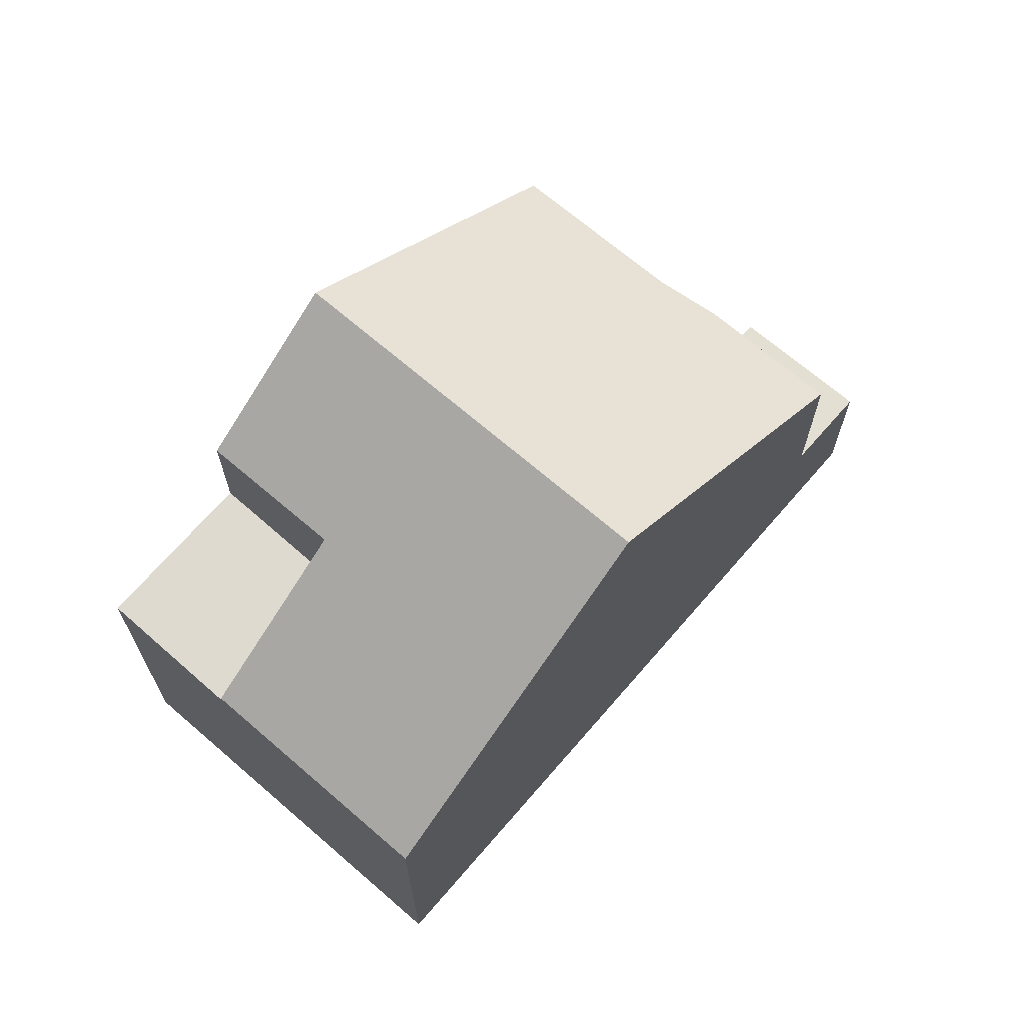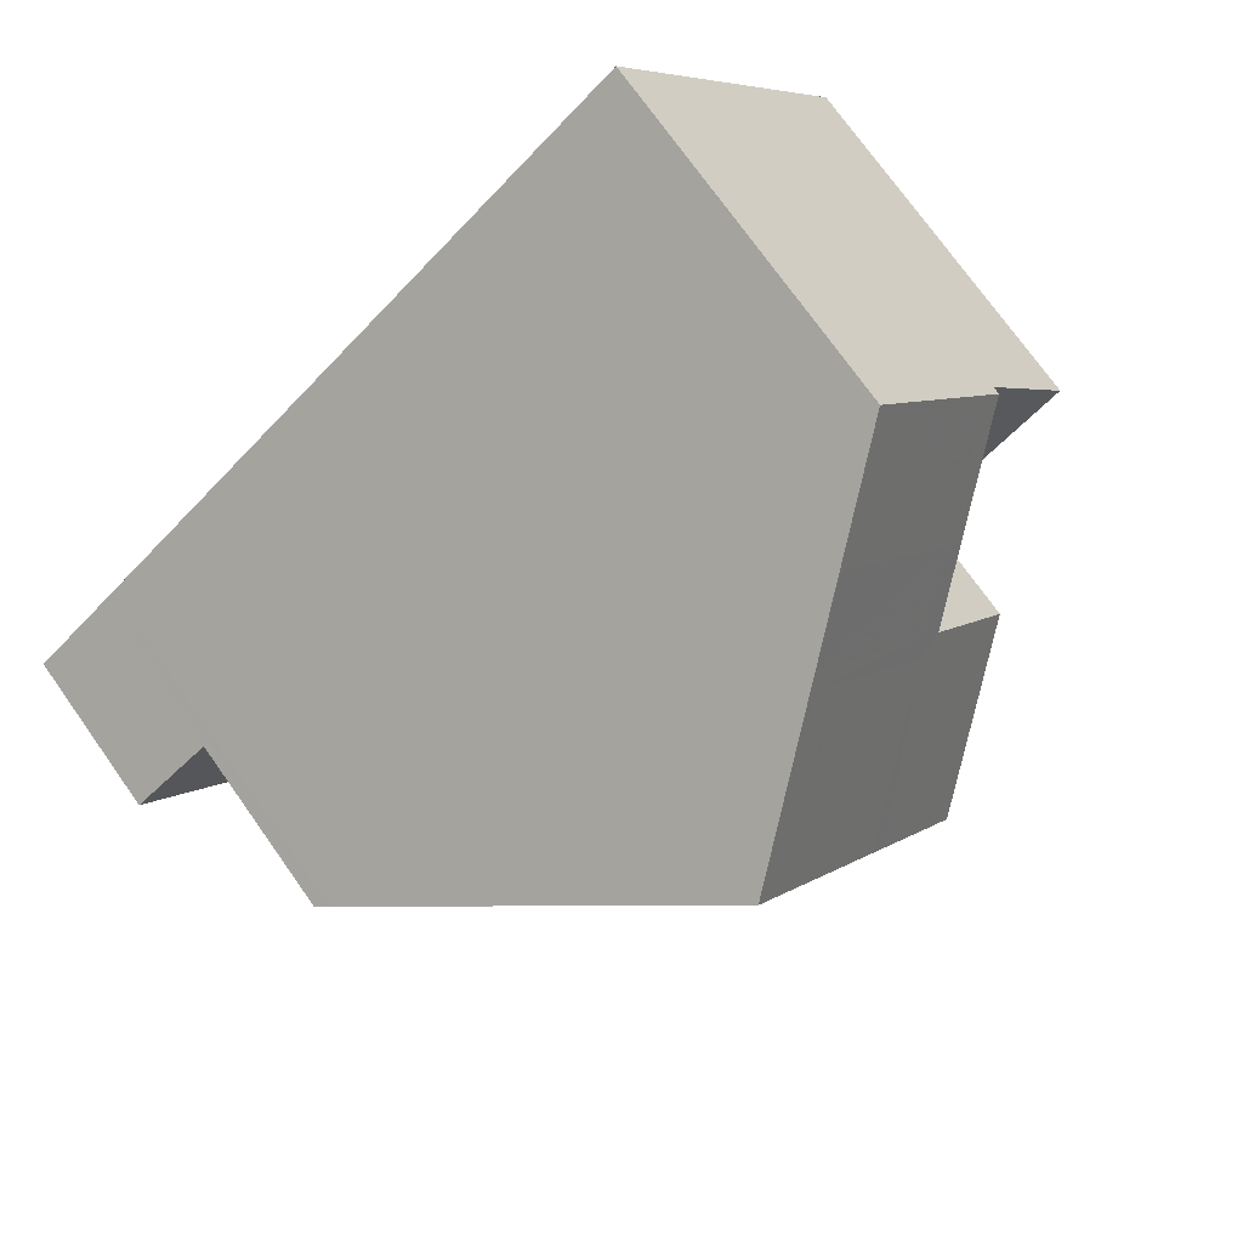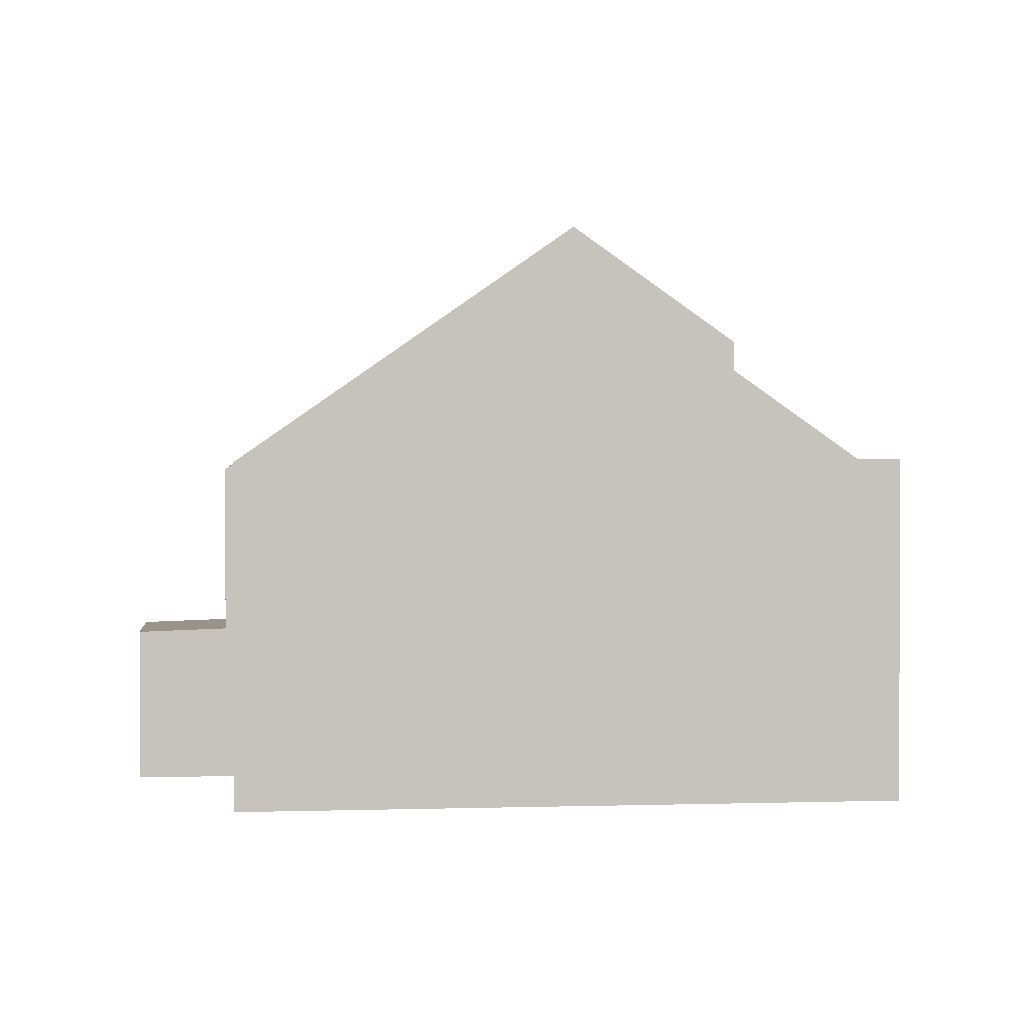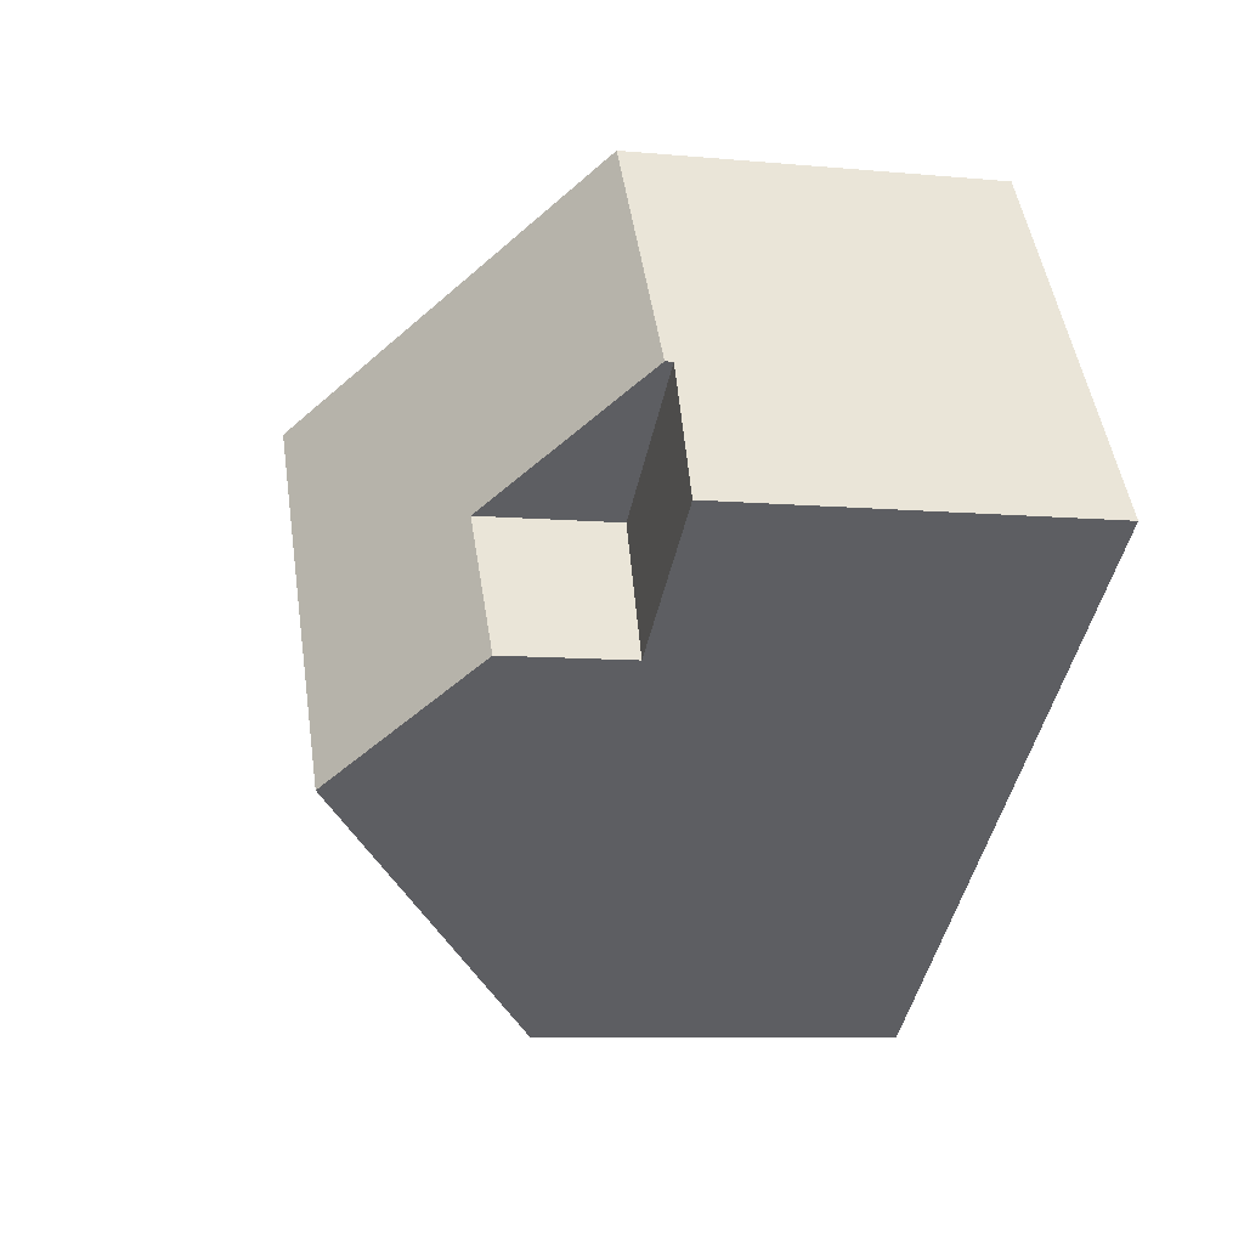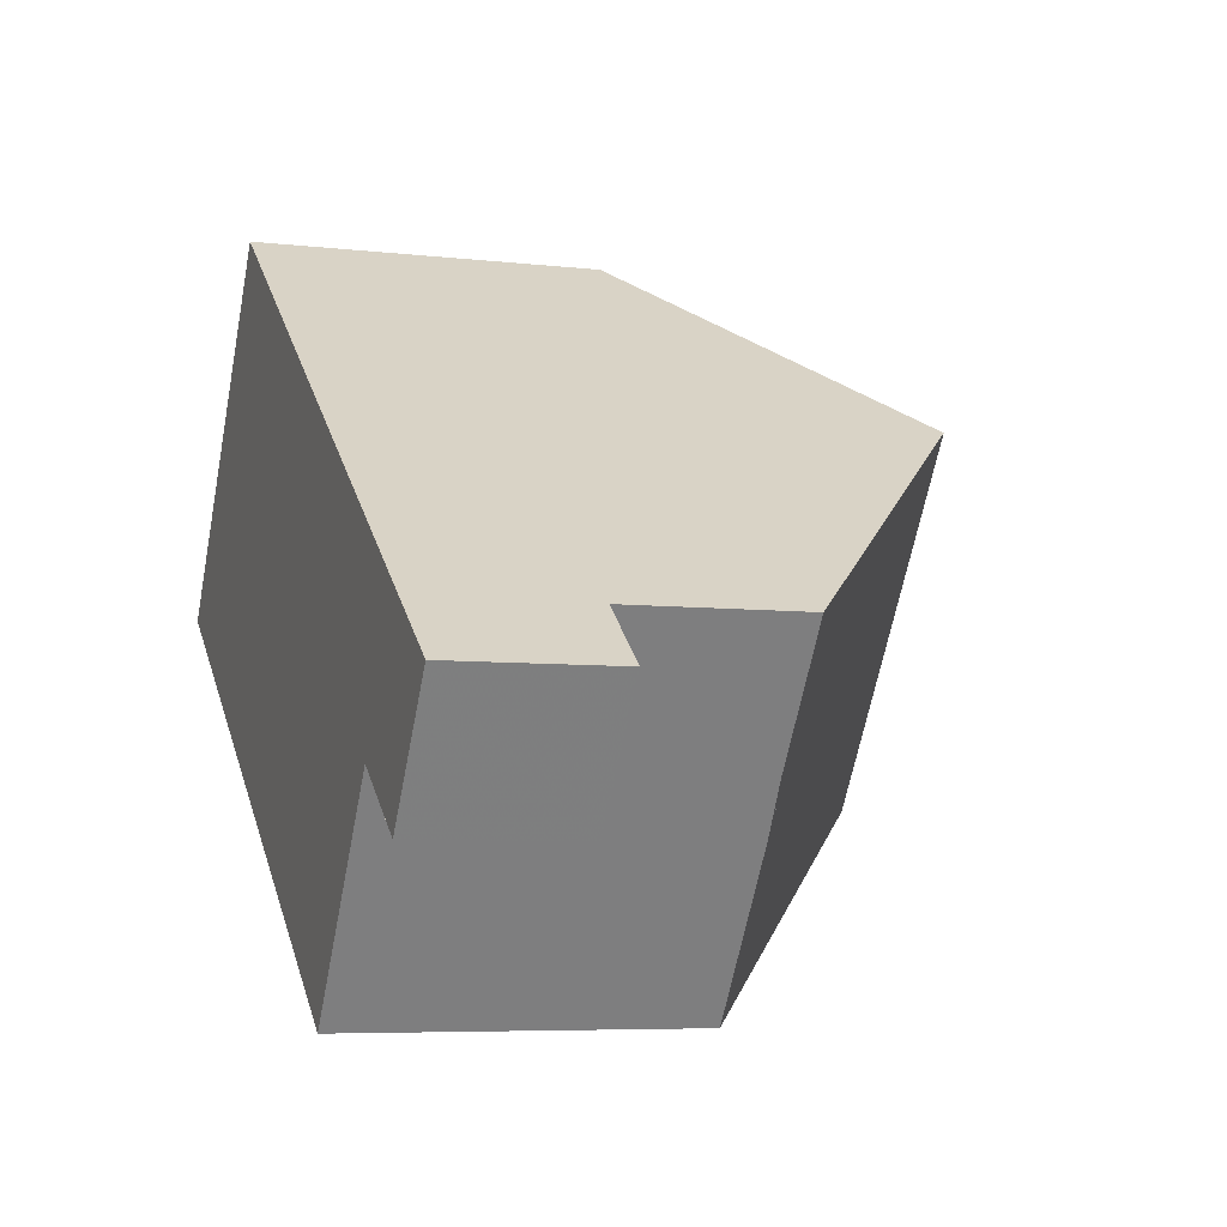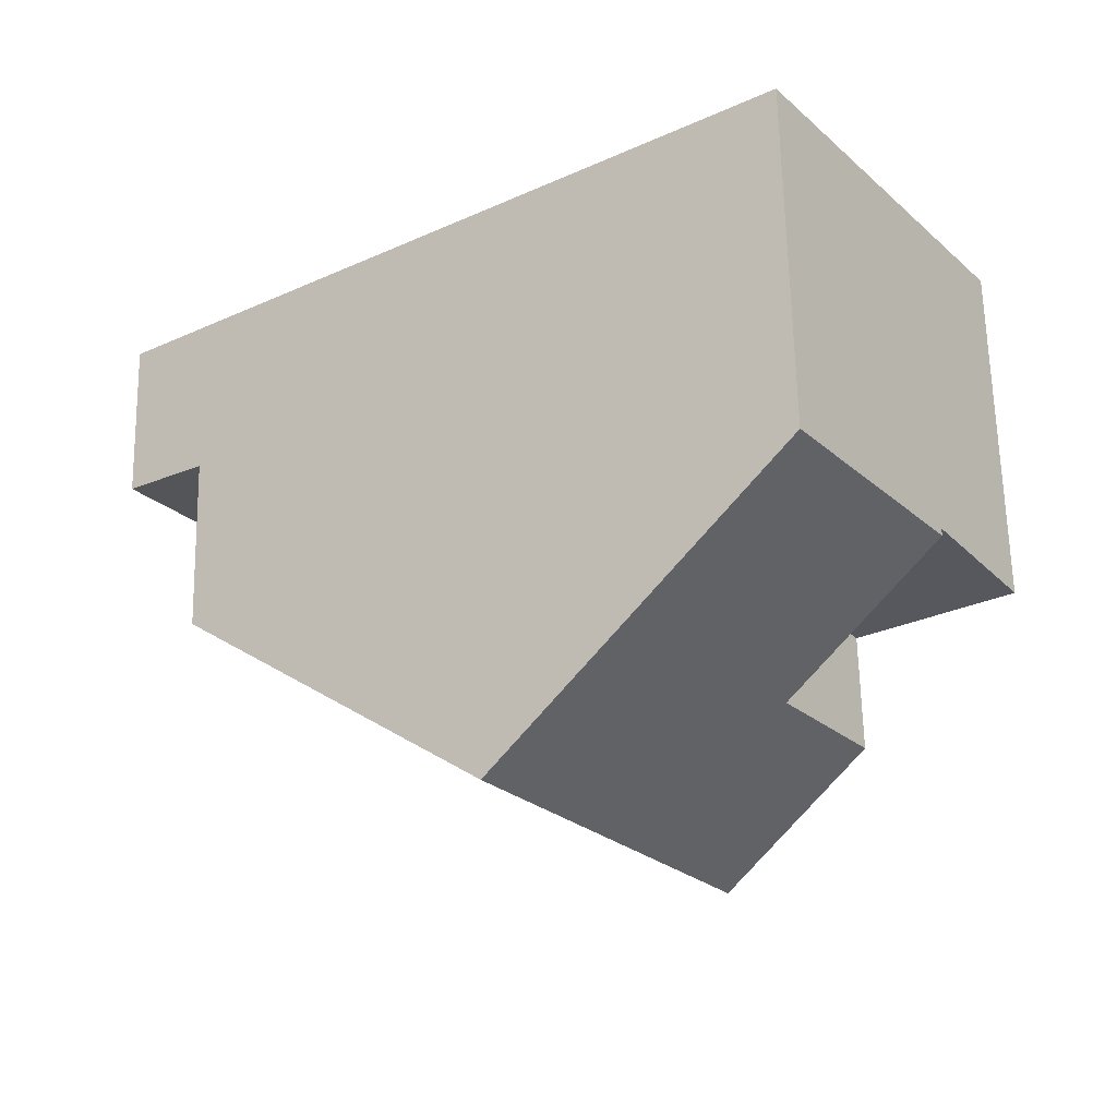
<metadata>
{"format":"obj","ext":"obj","renderer":"f3d","projection":"perspective","resolution":1024,"background":"white","views":[{"elev":68.7,"azim":166.0,"up":"+Z"},{"elev":74.6,"azim":-35.4,"up":"+Y"},{"elev":1.3,"azim":28.7,"up":"+Z"},{"elev":-8.1,"azim":75.7,"up":"+Y"},{"elev":-6.3,"azim":-109.1,"up":"+Y"},{"elev":64.5,"azim":-1.2,"up":"+Y"}]}
</metadata>
<code>
v -2028 -2081 5.589
v -2030 -2077 5.585
v -2023 -2069 5.608
v -2019 -2074 5.649
v -2033 -2076 2.586
v -2032 -2078 2.586
v -2027 -2072 9.407
v -2023 -2077 9.399
v -2028 -2080 5.711
v -2029 -2079 5.587
v -2023 -2077 9.399
v -2027 -2072 9.407
v -2030 -2077 5.463
v -2032 -2075 5.461
v -2020 -2072 5.606
v -2019 -2074 5.604
v -2019 -2074 5.649
v -2021 -2076 7.555
v -2021 -2076 5.665
v -2030 -2077 5.438
v -2032 -2075 5.274
v -2020 -2072 5.487
v -2032 -2076 2.619
v -2031 -2078 2.619
v -2032 -2075 2.635
v -2030 -2077 2.636
v -2020 -2072 5.616
v -2019 -2074 5.615
v -2020 -2072 5.487
v -2019 -2074 5.649
v -2023 -2069 5.618
v -2027 -2072 9.407
v -2033 -2076 2.586
v -2032 -2076 2.619
v -2032 -2075 5.461
v -2027 -2072 9.407
v -2032 -2075 5.275
v -2023 -2069 5.618
v -2032 -2075 2.635
v -2023 -2069 5.608
v -2024 -2070 6.453
v -2024 -2070 6.454
v -2020 -2075 5.656
v -2021 -2073 6.439
v -2021 -2073 5.494
v -2025 -2071 7.75
v -2025 -2071 7.75
v -2022 -2076 7.745
v -2021 -2076 7.555
v -2021 -2076 5.665
v -2020 -2075 5.655
v -2019 -2074 5.649
v -2023 -2077 9.399
v -2022 -2076 7.745
v -2023 -2077 9.399
v -2019 -2074 5.648
v -2019 -2074 5.648
v -2026 -2079 6.999
v -2020 -2075 5.658
v -2024 -2070 6.84
v -2024 -2070 6.84
v -2022 -2073 6.825
v -2022 -2073 5.497
v -2020 -2075 5.659
v -2023 -2074 5.503
v -2023 -2074 7.564
v -2022 -2073 5.497
v -2021 -2073 5.494
v -2020 -2072 5.487
v -2025 -2075 9.402
v -2023 -2074 7.747
v -2025 -2075 9.402
v -2021 -2073 6.439
v -2022 -2073 6.825
v -2020 -2072 5.616
v -2020 -2072 5.606
v -2029 -2079 5.587
v -2020 -2072 5.487
v -2025 -2075 9.403
v -2023 -2074 7.747
v -2022 -2073 6.827
v -2022 -2073 6.441
v -2021 -2072 5.616
v -2025 -2075 9.403
v -2030 -2078 5.587
v -2021 -2072 5.606
v -2023 -2074 5.503
v -2021 -2076 5.665
v -2021 -2076 5.665
v -2025 -2071 7.578
v -2025 -2071 7.578
v -2023 -2074 7.564
v -2023 -2074 5.503
v -2021 -2076 7.555
v -2021 -2076 7.555
v -2023 -2074 7.564
v -2023 -2074 7.565
v -2032 -2075 2.635
v -2032 -2075 2.635
v -2032 -2075 5.461
v -2030 -2077 5.463
v -2032 -2075 5.461
v -2030 -2077 2.636
v -2032 -2078 2.59
v -2033 -2076 2.59
v -2033 -2076 2.59
v -2028 -2081 5.603
v -2029 -2079 5.606
v -2029 -2079 5.607
v -2030 -2078 5.608
v -2032 -2075 5.615
v -2032 -2075 5.615
v -2029 -2079 5.587
v -2028 -2081 5.589
v -2028 -2081 0
v -2029 -2079 0
v -2030 -2077 5.463
v -2030 -2077 5.585
v -2030 -2077 0
v -2030 -2077 -8.882e-16
v -2023 -2069 5.608
v -2023 -2069 5.608
v -2023 -2069 -8.882e-16
v -2023 -2069 8.882e-16
v -2019 -2074 5.649
v -2019 -2074 5.649
v -2019 -2074 0
v -2019 -2074 -8.882e-16
v -2033 -2076 2.59
v -2033 -2076 2.586
v -2033 -2076 0
v -2033 -2076 0
v -2033 -2076 2.586
v -2032 -2078 2.586
v -2032 -2078 0
v -2033 -2076 0
v -2026 -2079 6.999
v -2023 -2077 9.399
v -2023 -2077 0
v -2026 -2079 8.882e-16
v -2028 -2081 5.603
v -2028 -2080 5.711
v -2028 -2080 0
v -2028 -2081 0
v -2029 -2079 5.587
v -2029 -2079 5.587
v -2029 -2079 0
v -2029 -2079 0
v -2025 -2071 7.75
v -2027 -2072 9.407
v -2027 -2072 -1.776e-15
v -2025 -2071 0
v -2019 -2074 5.648
v -2019 -2074 5.604
v -2019 -2074 0
v -2019 -2074 0
v -2020 -2075 5.656
v -2019 -2074 5.649
v -2019 -2074 0
v -2020 -2075 0
v -2032 -2075 2.635
v -2032 -2076 2.619
v -2032 -2076 4.441e-16
v -2032 -2075 0
v -2032 -2078 2.59
v -2031 -2078 2.619
v -2031 -2078 0
v -2032 -2078 0
v -2019 -2074 5.649
v -2019 -2074 5.649
v -2019 -2074 -8.882e-16
v -2019 -2074 0
v -2023 -2069 5.608
v -2023 -2069 5.618
v -2023 -2069 -8.882e-16
v -2023 -2069 -8.882e-16
v -2033 -2076 2.586
v -2033 -2076 2.586
v -2033 -2076 0
v -2033 -2076 0
v -2021 -2072 5.606
v -2023 -2069 5.608
v -2023 -2069 8.882e-16
v -2021 -2072 0
v -2023 -2069 5.618
v -2024 -2070 6.454
v -2024 -2070 0
v -2023 -2069 -8.882e-16
v -2020 -2075 5.659
v -2020 -2075 5.656
v -2020 -2075 0
v -2020 -2075 0
v -2025 -2071 7.578
v -2025 -2071 7.75
v -2025 -2071 0
v -2025 -2071 -8.882e-16
v -2023 -2077 9.399
v -2022 -2076 7.745
v -2022 -2076 8.882e-16
v -2023 -2077 0
v -2019 -2074 5.649
v -2019 -2074 5.648
v -2019 -2074 0
v -2019 -2074 0
v -2028 -2080 5.711
v -2026 -2079 6.999
v -2026 -2079 8.882e-16
v -2028 -2080 0
v -2024 -2070 6.454
v -2024 -2070 6.84
v -2024 -2070 0
v -2024 -2070 0
v -2021 -2076 5.665
v -2020 -2075 5.659
v -2020 -2075 0
v -2021 -2076 0
v -2030 -2078 5.587
v -2029 -2079 5.587
v -2029 -2079 0
v -2030 -2078 -8.882e-16
v -2019 -2074 5.604
v -2020 -2072 5.487
v -2020 -2072 0
v -2019 -2074 0
v -2030 -2077 5.585
v -2030 -2078 5.587
v -2030 -2078 -8.882e-16
v -2030 -2077 0
v -2020 -2072 5.606
v -2021 -2072 5.606
v -2021 -2072 0
v -2020 -2072 0
v -2024 -2070 6.84
v -2025 -2071 7.578
v -2025 -2071 -8.882e-16
v -2024 -2070 0
v -2022 -2076 7.745
v -2021 -2076 7.555
v -2021 -2076 0
v -2022 -2076 8.882e-16
v -2032 -2075 5.615
v -2032 -2075 5.461
v -2032 -2075 8.882e-16
v -2032 -2075 0
v -2031 -2078 2.619
v -2030 -2077 2.636
v -2030 -2077 -4.441e-16
v -2031 -2078 0
v -2032 -2078 2.586
v -2032 -2078 2.59
v -2032 -2078 0
v -2032 -2078 0
v -2032 -2076 2.619
v -2033 -2076 2.59
v -2033 -2076 0
v -2032 -2076 4.441e-16
v -2028 -2081 5.589
v -2028 -2081 5.603
v -2028 -2081 0
v -2028 -2081 0
v -2027 -2072 9.407
v -2032 -2075 5.615
v -2032 -2075 0
v -2027 -2072 -1.776e-15
v -2033 -2076 0
v -2023 -2069 0
v -2019 -2074 0
v -2028 -2081 0
v -2030 -2077 0
v -2032 -2078 0
f 105 34 24 104
f 108 9 107
f 37 21 14 35
f 57 28 16 56
f 45 29 27 44
f 39 25 21 37
f 52 28 57
f 86 76 75 83
f 29 22 15 27
f 109 70 55 58 9 108
f 106 23 34 105
f 78 16 28 69
f 66 49 50 65
f 35 13 20 37
f 42 31 38 41
f 37 20 26 39
f 38 31 3 40
f 47 36 12 46
f 69 28 52 51 68
f 54 48 11 53
f 61 42 41 60
f 63 45 44 62
f 49 18 19 50
f 52 17 43 51
f 80 71 72 79
f 82 73 74 81
f 56 4 30 57
f 83 75 73 82
f 57 30 17 52
f 55 8 58
f 68 51 59 67
f 91 61 60 90
f 93 63 62 92
f 59 51 43 64
f 97 81 74 96
f 71 54 53 72
f 79 36 47 80
f 81 60 41 82
f 82 41 38 83
f 90 60 81 97
f 110 84 70 109
f 83 38 40 86
f 87 67 59 88
f 88 59 64 89
f 90 47 46 91
f 94 48 54 95
f 96 71 80 97
f 95 54 71 96
f 97 80 47 90
f 98 34 23 99
f 111 32 84 110
f 112 7 32 111
f 103 24 34 98
f 104 6 33 105
f 105 33 5 106
f 107 1 10 108
f 108 10 77 109
f 109 77 85 110
f 110 85 2 101 100 111
f 111 100 102 112
f 114 115 116 113
f 118 119 120 117
f 122 123 124 121
f 126 127 128 125
f 130 131 132 129
f 134 135 136 133
f 138 139 140 137
f 142 143 144 141
f 146 147 148 145
f 150 151 152 149
f 154 155 156 153
f 158 159 160 157
f 162 163 164 161
f 166 167 168 165
f 170 171 172 169
f 174 175 176 173
f 178 179 180 177
f 182 183 184 181
f 186 187 188 185
f 190 191 192 189
f 194 195 196 193
f 198 199 200 197
f 202 203 204 201
f 206 207 208 205
f 210 211 212 209
f 214 215 216 213
f 218 219 220 217
f 222 223 224 221
f 226 227 228 225
f 230 231 232 229
f 234 235 236 233
f 238 239 240 237
f 242 243 244 241
f 246 247 248 245
f 250 251 252 249
f 254 255 256 253
f 258 259 260 257
f 262 263 264 261
f 266 267 268 269 270 265

</code>
